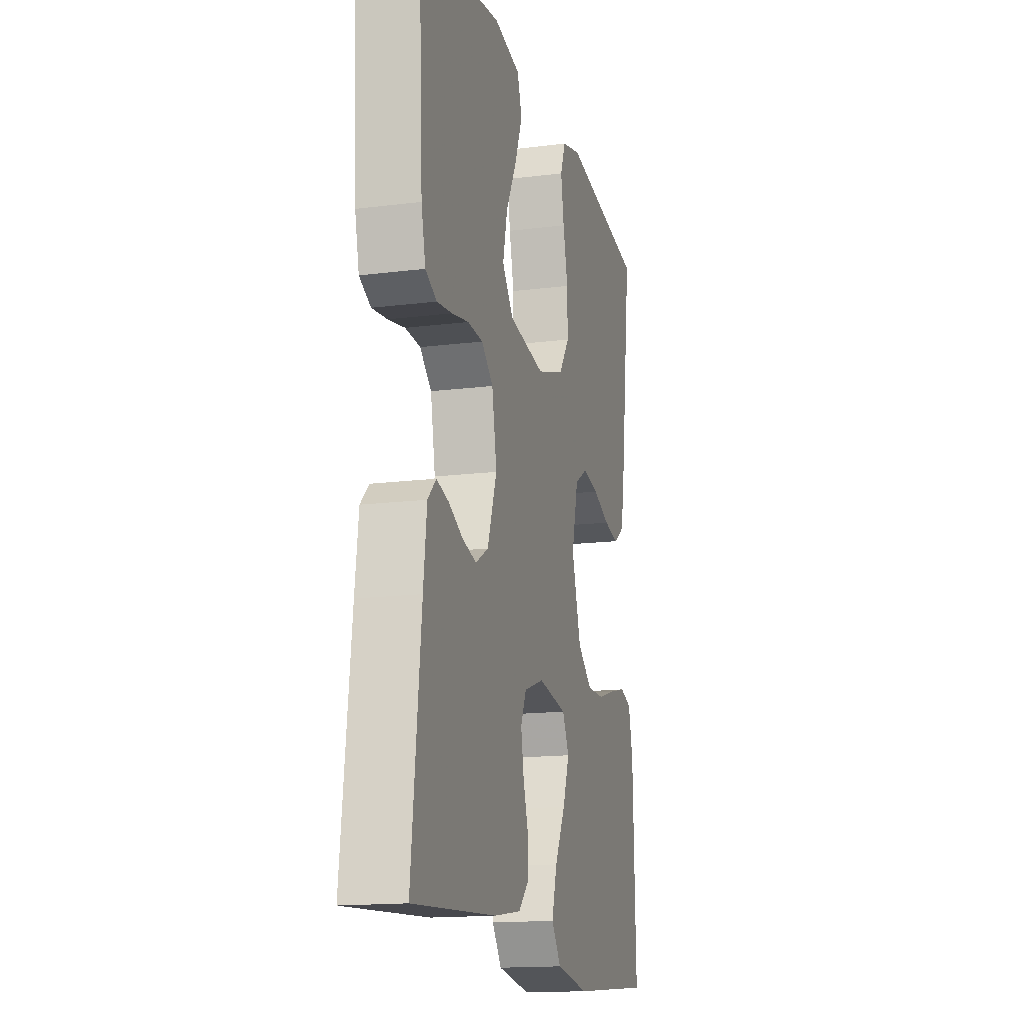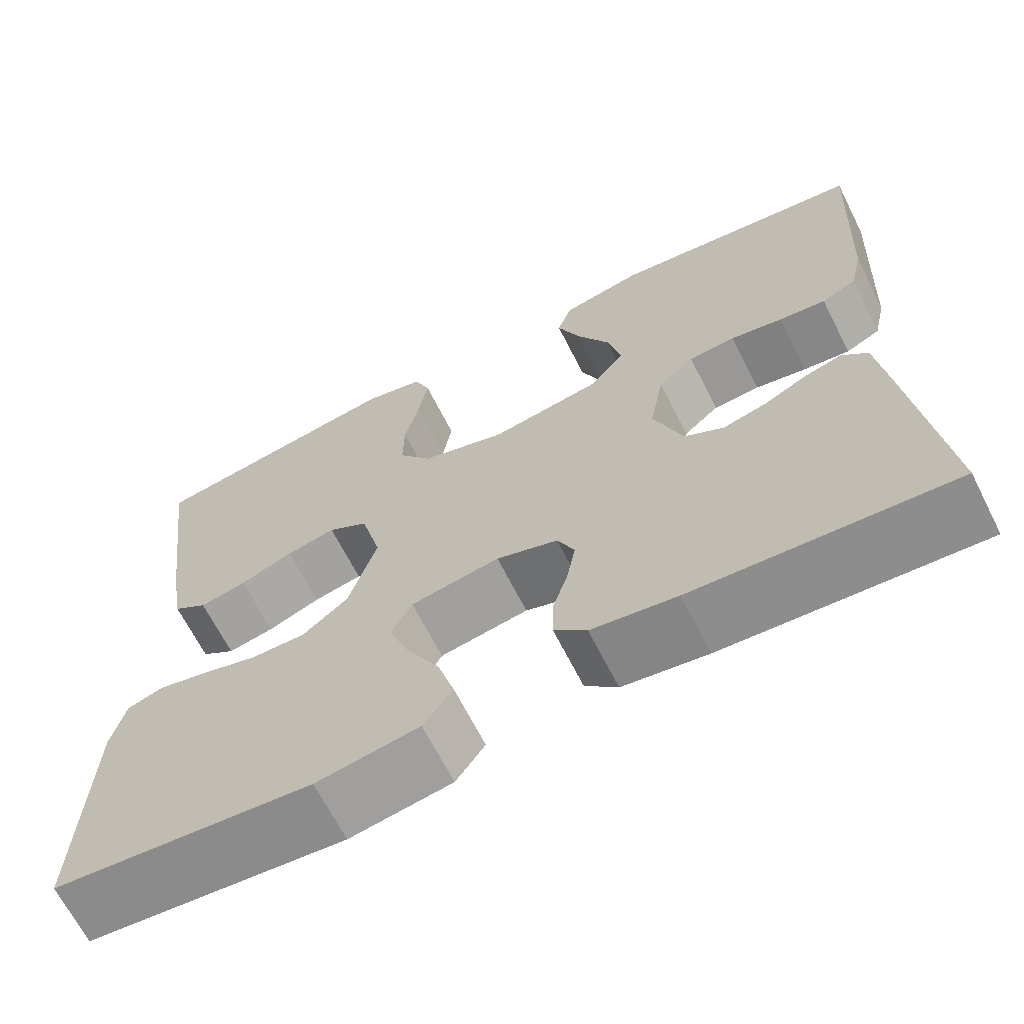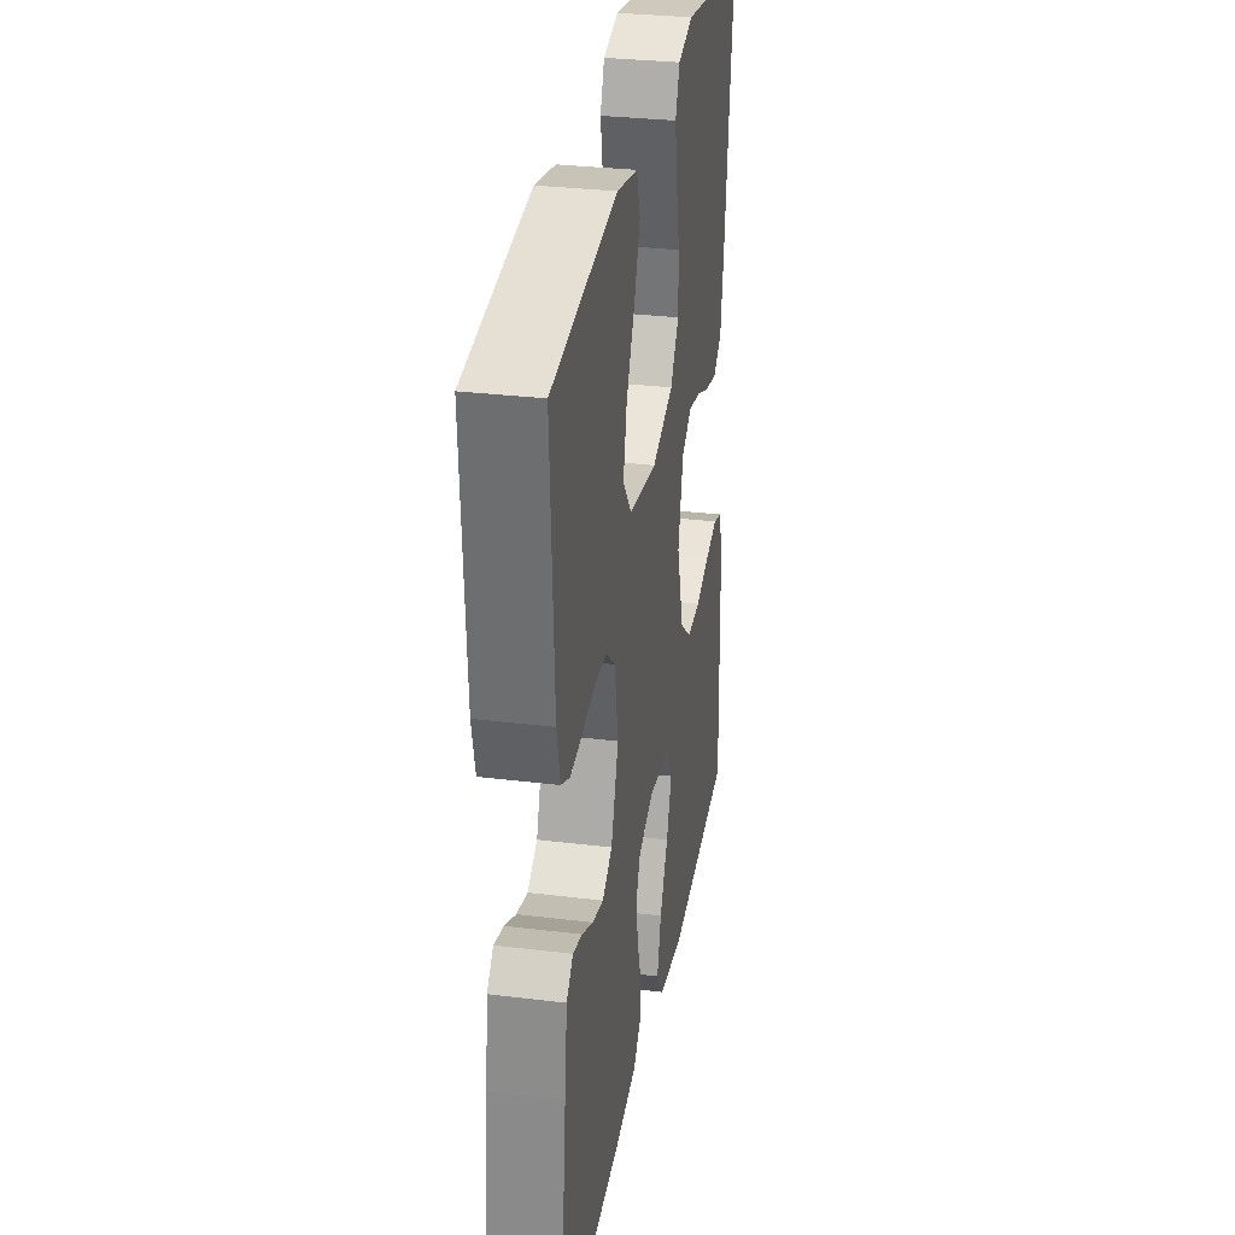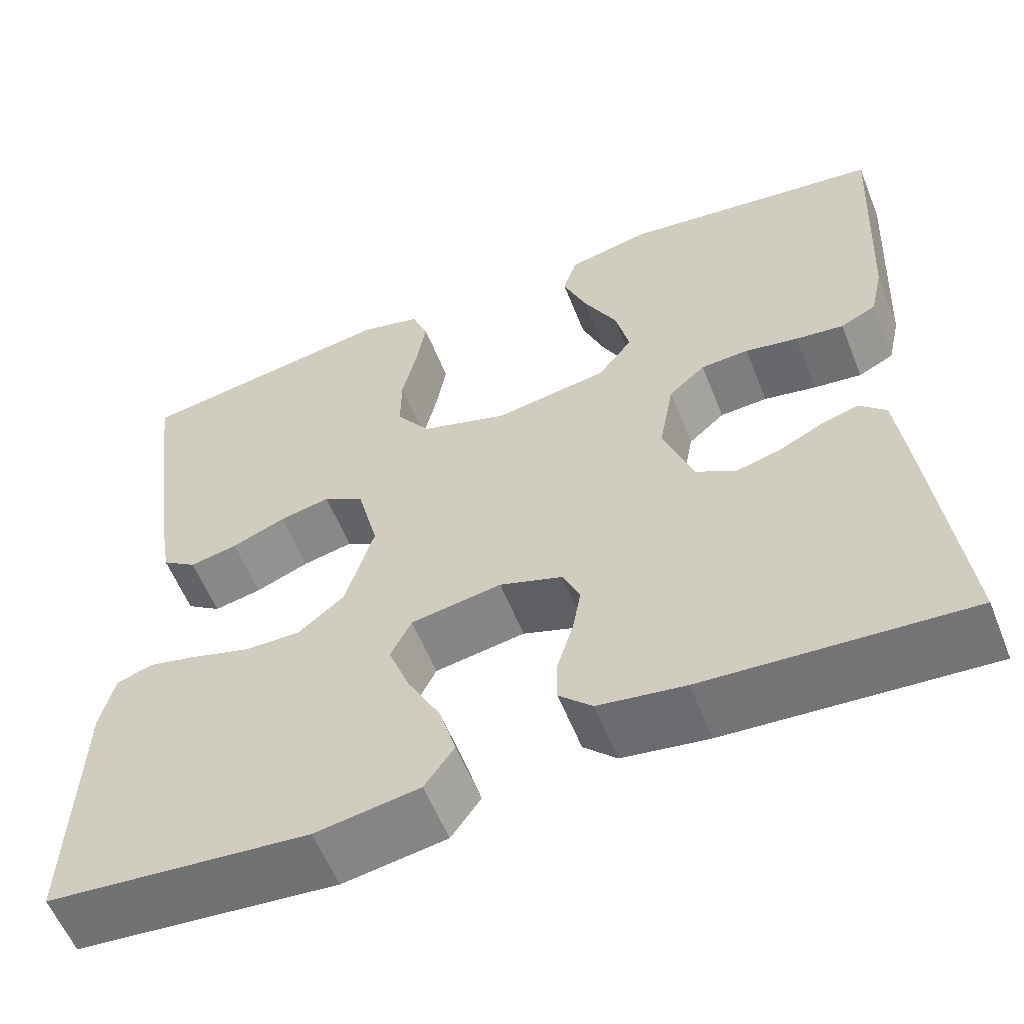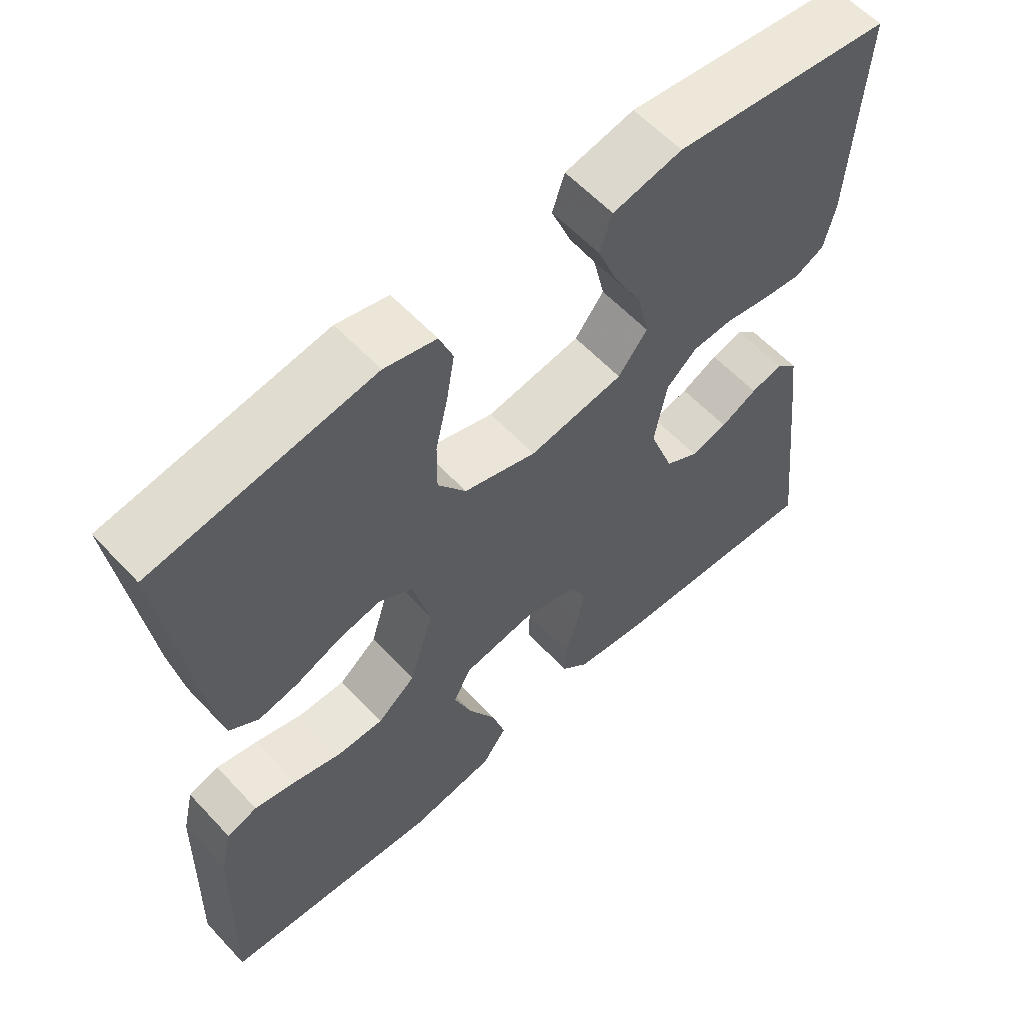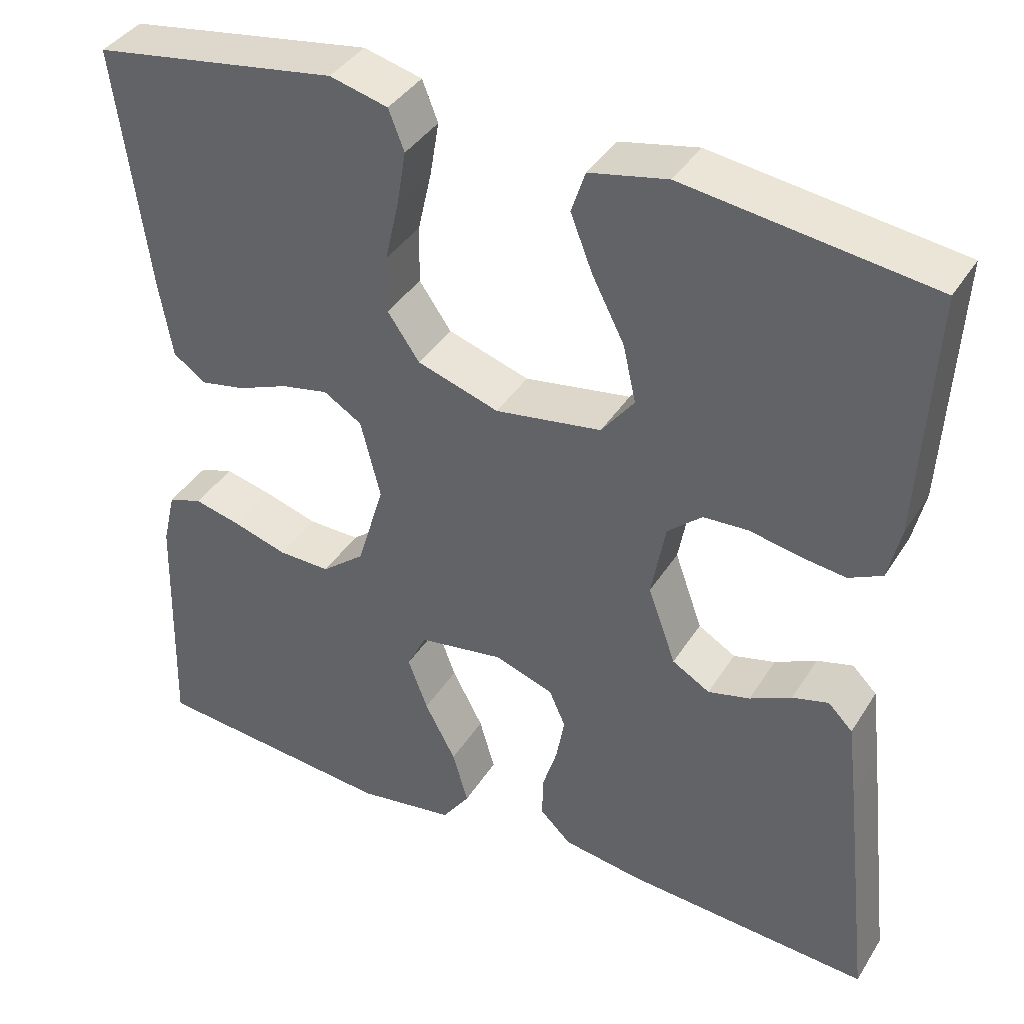
<metadata>
{"format":"obj","ext":"obj","renderer":"f3d","projection":"perspective","resolution":1024,"background":"white","views":[{"elev":-15.6,"azim":104.9,"up":"+Z"},{"elev":-66.9,"azim":26.9,"up":"+Z"},{"elev":31.1,"azim":99.9,"up":"+Z"},{"elev":-58.1,"azim":21.7,"up":"+Z"},{"elev":59.4,"azim":-42.7,"up":"+Z"},{"elev":39.2,"azim":29.0,"up":"+Z"}]}
</metadata>
<code>
v 0.5 0.07 0.5
v 0.484 0.07 0.2
v 0.469 0.07 0.134
v 0.428 0.07 0.114
v 0.373 0.07 0.121
v 0.312 0.07 0.133
v 0.257 0.07 0.13
v 0.215 0.07 0.093
v 0.198 0.07 0
v 0.232 0.07 -0.095
v 0.278 0.07 -0.122
v 0.329 0.07 -0.109
v 0.38 0.07 -0.084
v 0.424 0.07 -0.072
v 0.454 0.07 -0.102
v 0.466 0.07 -0.2
v 0.5 0.07 -0.5
v 0.2 0.07 -0.48
v 0.101 0.07 -0.465
v 0.063 0.07 -0.428
v 0.064 0.07 -0.376
v 0.082 0.07 -0.318
v 0.092 0.07 -0.262
v 0.072 0.07 -0.217
v 0 0.07 -0.192
v -0.104 0.07 -0.209
v -0.128 0.07 -0.257
v -0.104 0.07 -0.322
v -0.066 0.07 -0.394
v -0.047 0.07 -0.46
v -0.081 0.07 -0.508
v -0.2 0.07 -0.527
v -0.5 0.07 -0.5
v -0.491 0.07 -0.2
v -0.475 0.07 -0.132
v -0.433 0.07 -0.118
v -0.375 0.07 -0.132
v -0.309 0.07 -0.152
v -0.245 0.07 -0.153
v -0.192 0.07 -0.11
v -0.159 0.07 0
v -0.183 0.07 0.096
v -0.23 0.07 0.125
v -0.288 0.07 0.113
v -0.35 0.07 0.088
v -0.405 0.07 0.077
v -0.445 0.07 0.105
v -0.461 0.07 0.2
v -0.5 0.07 0.5
v -0.2 0.07 0.548
v -0.129 0.07 0.53
v -0.11 0.07 0.481
v -0.121 0.07 0.415
v -0.138 0.07 0.34
v -0.139 0.07 0.269
v -0.1 0.07 0.213
v 0 0.07 0.181
v 0.13 0.07 0.202
v 0.17 0.07 0.254
v 0.154 0.07 0.324
v 0.115 0.07 0.4
v 0.088 0.07 0.469
v 0.105 0.07 0.52
v 0.2 0.07 0.54
v 0.5 0 0.5
v 0.484 0 0.2
v 0.469 0 0.134
v 0.428 0 0.114
v 0.373 0 0.121
v 0.312 0 0.133
v 0.257 0 0.13
v 0.215 0 0.093
v 0.198 0 0
v 0.232 0 -0.095
v 0.278 0 -0.122
v 0.329 0 -0.109
v 0.38 0 -0.084
v 0.424 0 -0.072
v 0.454 0 -0.102
v 0.466 0 -0.2
v 0.5 0 -0.5
v 0.2 0 -0.48
v 0.101 0 -0.465
v 0.063 0 -0.428
v 0.064 0 -0.376
v 0.082 0 -0.318
v 0.092 0 -0.262
v 0.072 0 -0.217
v 0 0 -0.192
v -0.104 0 -0.209
v -0.128 0 -0.257
v -0.104 0 -0.322
v -0.066 0 -0.394
v -0.047 0 -0.46
v -0.081 0 -0.508
v -0.2 0 -0.527
v -0.5 0 -0.5
v -0.491 0 -0.2
v -0.475 0 -0.132
v -0.433 0 -0.118
v -0.375 0 -0.132
v -0.309 0 -0.152
v -0.245 0 -0.153
v -0.192 0 -0.11
v -0.159 0 0
v -0.183 0 0.096
v -0.23 0 0.125
v -0.288 0 0.113
v -0.35 0 0.088
v -0.405 0 0.077
v -0.445 0 0.105
v -0.461 0 0.2
v -0.5 0 0.5
v -0.2 0 0.548
v -0.129 0 0.53
v -0.11 0 0.481
v -0.121 0 0.415
v -0.138 0 0.34
v -0.139 0 0.269
v -0.1 0 0.213
v 0 0 0.181
v 0.13 0 0.202
v 0.17 0 0.254
v 0.154 0 0.324
v 0.115 0 0.4
v 0.088 0 0.469
v 0.105 0 0.52
v 0.2 0 0.54
f 60 61 62 63
f 60 63 64 1
f 51 52 53 54
f 49 50 51 54
f 49 54 55
f 48 49 55 56
f 44 45 46 47
f 43 44 47 48
f 35 36 37 38
f 33 34 35 38
f 33 38 39
f 32 33 39 40
f 28 29 30 31
f 27 28 31 32
f 19 20 21 22
f 19 22 23
f 18 19 23
f 17 18 23 24
f 15 16 17 24
f 12 13 14 15
f 11 12 15 24
f 3 4 5 6
f 1 2 3 6
f 59 60 1 6
f 58 59 6 7
f 57 58 7 8
f 43 48 56 57
f 42 43 57 8
f 41 42 8 9
f 27 32 40 41
f 26 27 41
f 25 26 41 9
f 10 11 24 25
f 9 10 25
f 127 126 125 124
f 65 128 127 124
f 118 117 116 115
f 118 115 114 113
f 119 118 113
f 120 119 113 112
f 111 110 109 108
f 112 111 108 107
f 102 101 100 99
f 102 99 98 97
f 103 102 97
f 104 103 97 96
f 95 94 93 92
f 96 95 92 91
f 86 85 84 83
f 87 86 83
f 87 83 82
f 88 87 82 81
f 88 81 80 79
f 79 78 77 76
f 88 79 76 75
f 70 69 68 67
f 70 67 66 65
f 70 65 124 123
f 71 70 123 122
f 72 71 122 121
f 121 120 112 107
f 72 121 107 106
f 73 72 106 105
f 105 104 96 91
f 105 91 90
f 73 105 90 89
f 89 88 75 74
f 89 74 73
f 1 65 66 2
f 2 66 67 3
f 3 67 68 4
f 4 68 69 5
f 5 69 70 6
f 6 70 71 7
f 7 71 72 8
f 8 72 73 9
f 9 73 74 10
f 10 74 75 11
f 11 75 76 12
f 12 76 77 13
f 13 77 78 14
f 14 78 79 15
f 15 79 80 16
f 16 80 81 17
f 17 81 82 18
f 18 82 83 19
f 19 83 84 20
f 20 84 85 21
f 21 85 86 22
f 22 86 87 23
f 23 87 88 24
f 24 88 89 25
f 25 89 90 26
f 26 90 91 27
f 27 91 92 28
f 28 92 93 29
f 29 93 94 30
f 30 94 95 31
f 31 95 96 32
f 32 96 97 33
f 33 97 98 34
f 34 98 99 35
f 35 99 100 36
f 36 100 101 37
f 37 101 102 38
f 38 102 103 39
f 39 103 104 40
f 40 104 105 41
f 41 105 106 42
f 42 106 107 43
f 43 107 108 44
f 44 108 109 45
f 45 109 110 46
f 46 110 111 47
f 47 111 112 48
f 48 112 113 49
f 49 113 114 50
f 50 114 115 51
f 51 115 116 52
f 52 116 117 53
f 53 117 118 54
f 54 118 119 55
f 55 119 120 56
f 56 120 121 57
f 57 121 122 58
f 58 122 123 59
f 59 123 124 60
f 60 124 125 61
f 61 125 126 62
f 62 126 127 63
f 63 127 128 64
f 64 128 65 1

</code>
